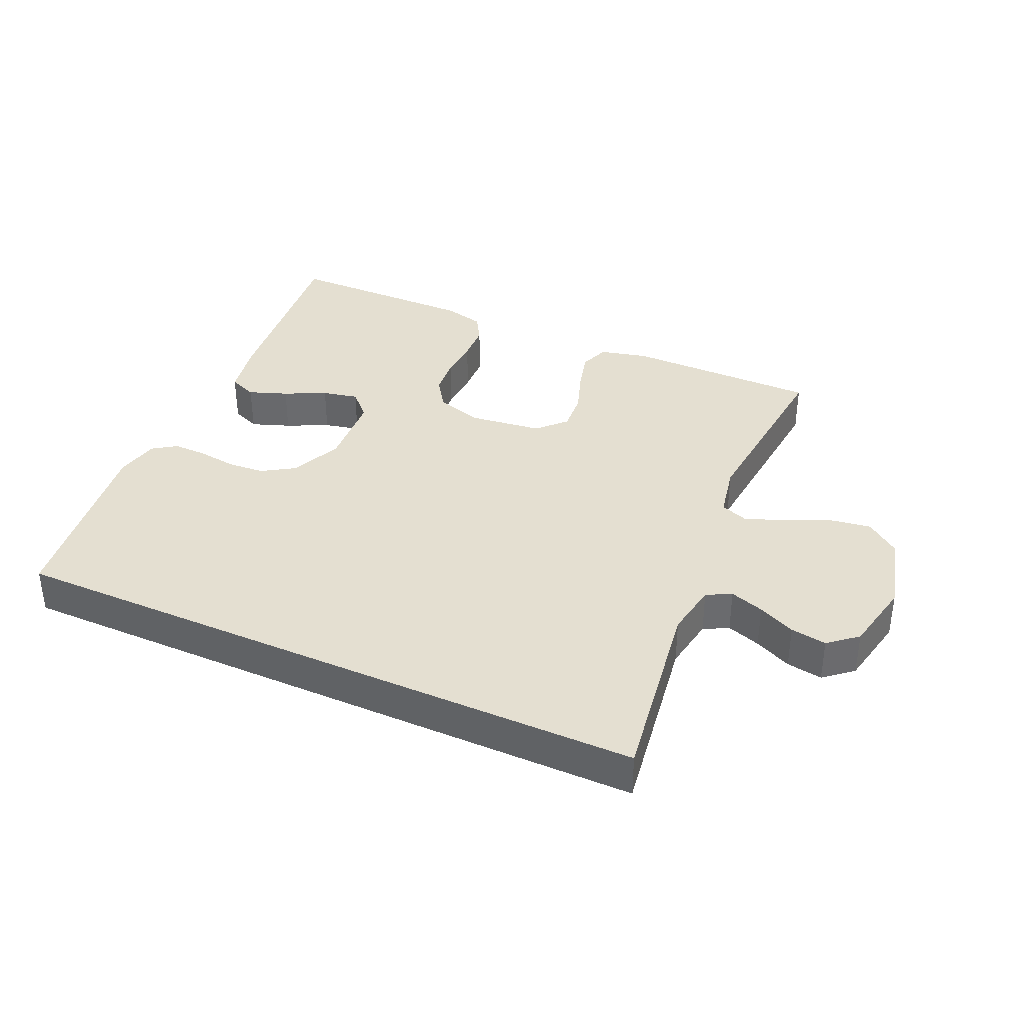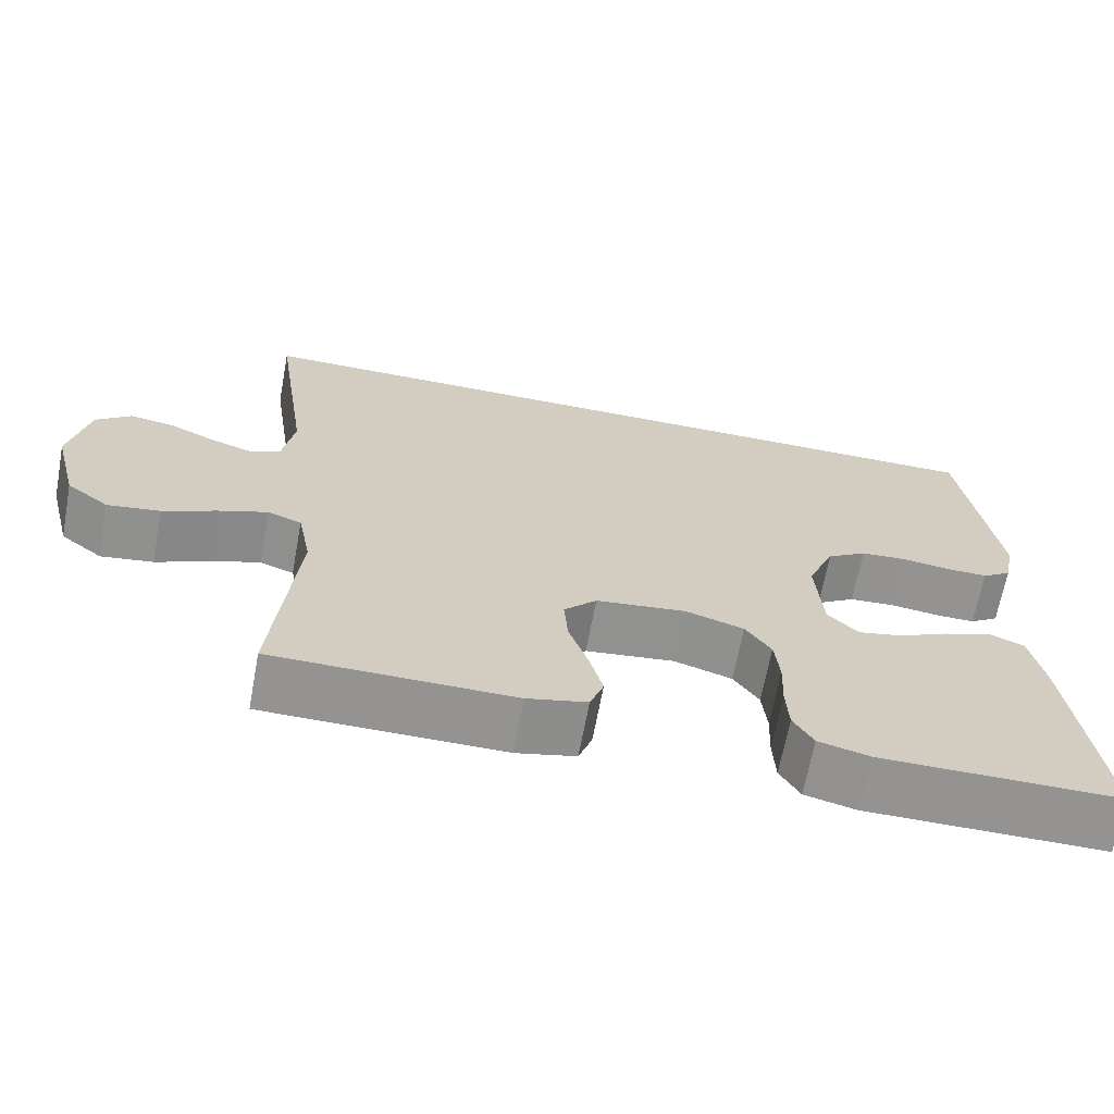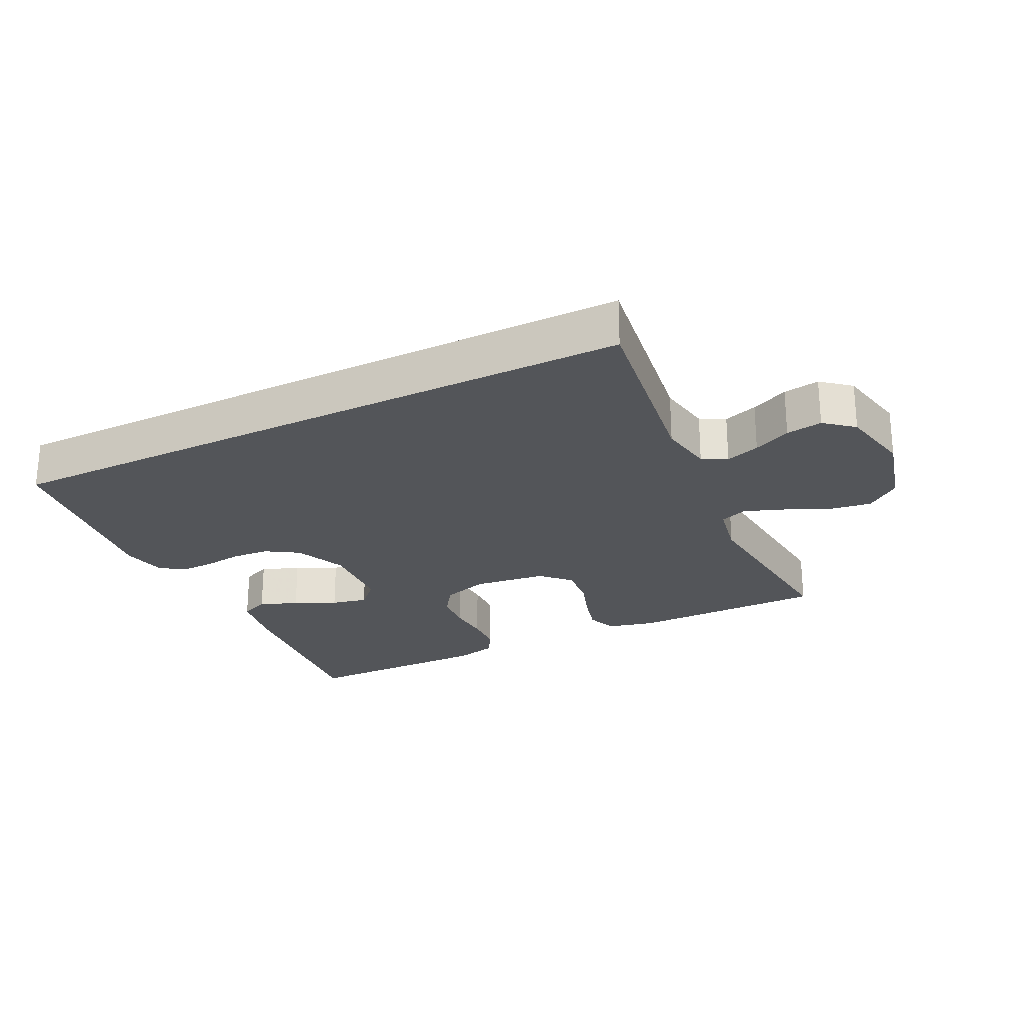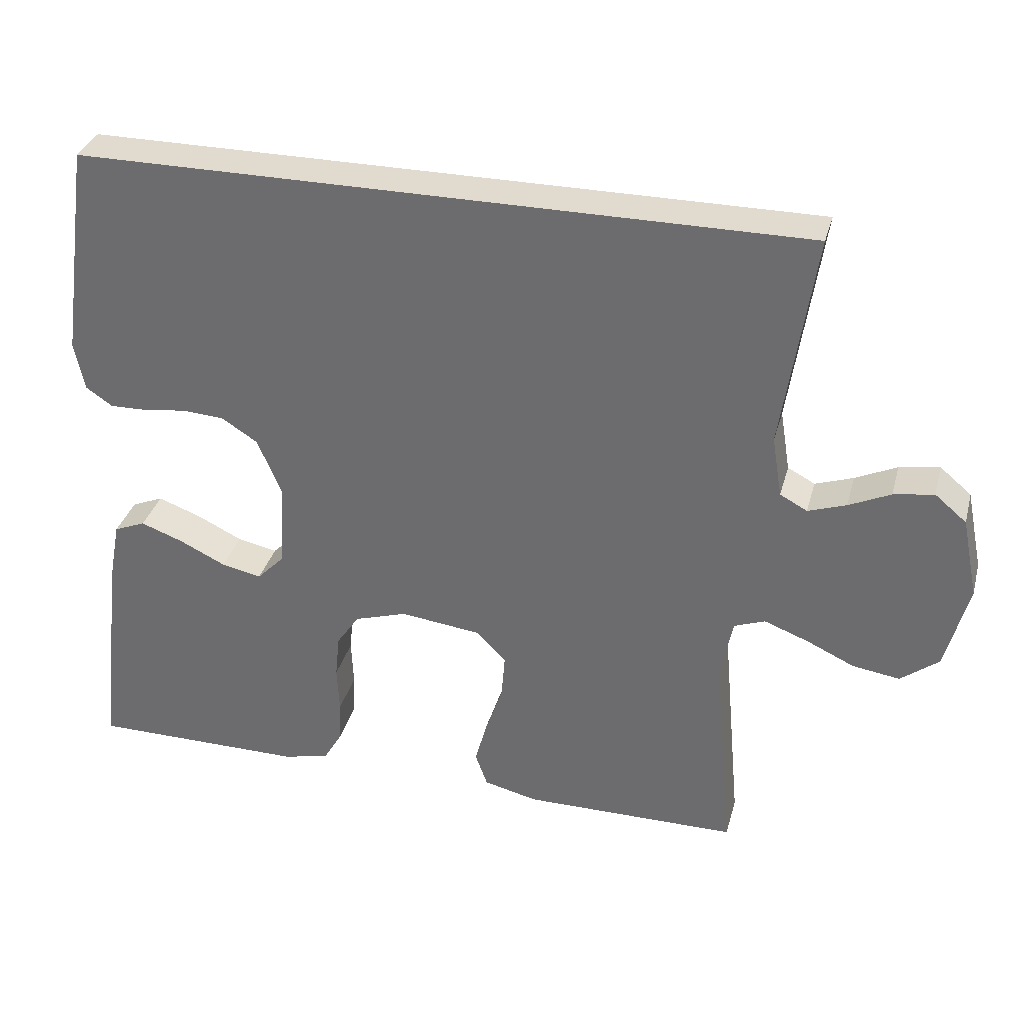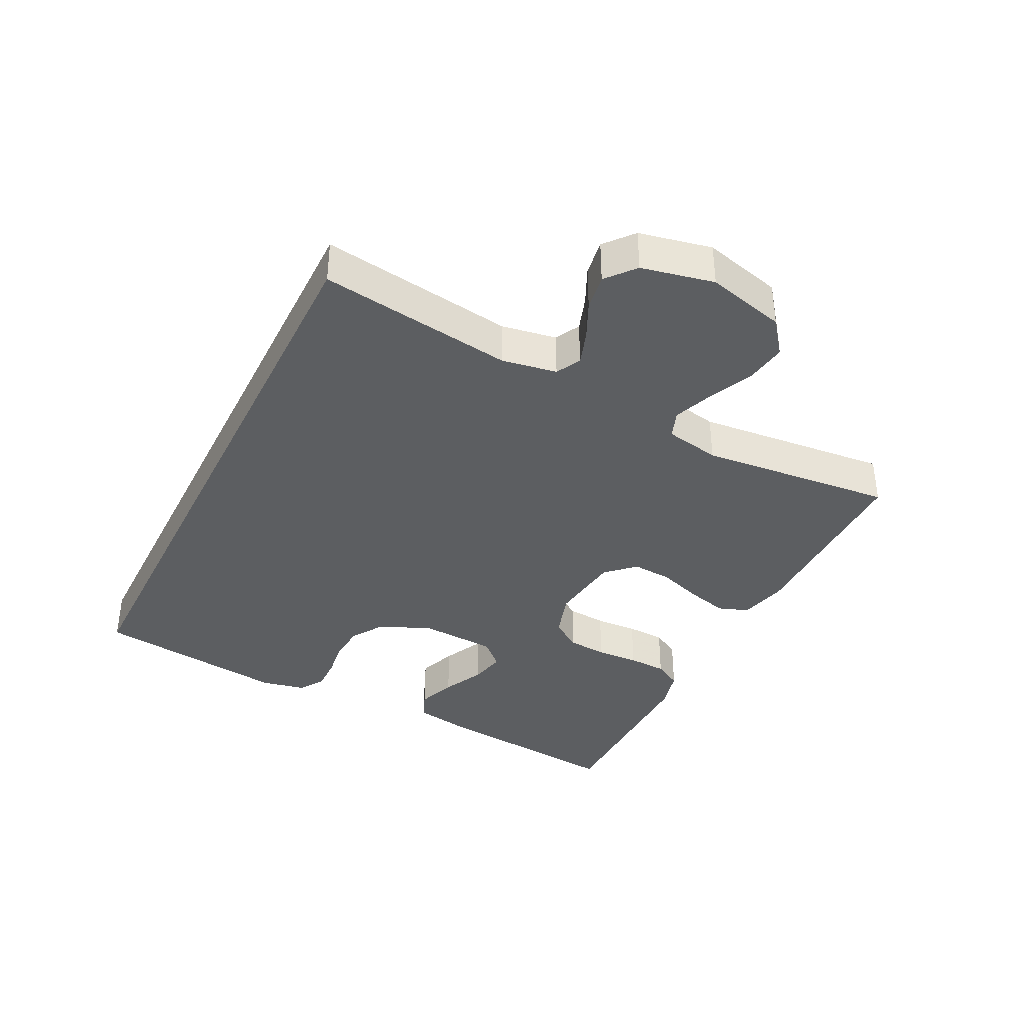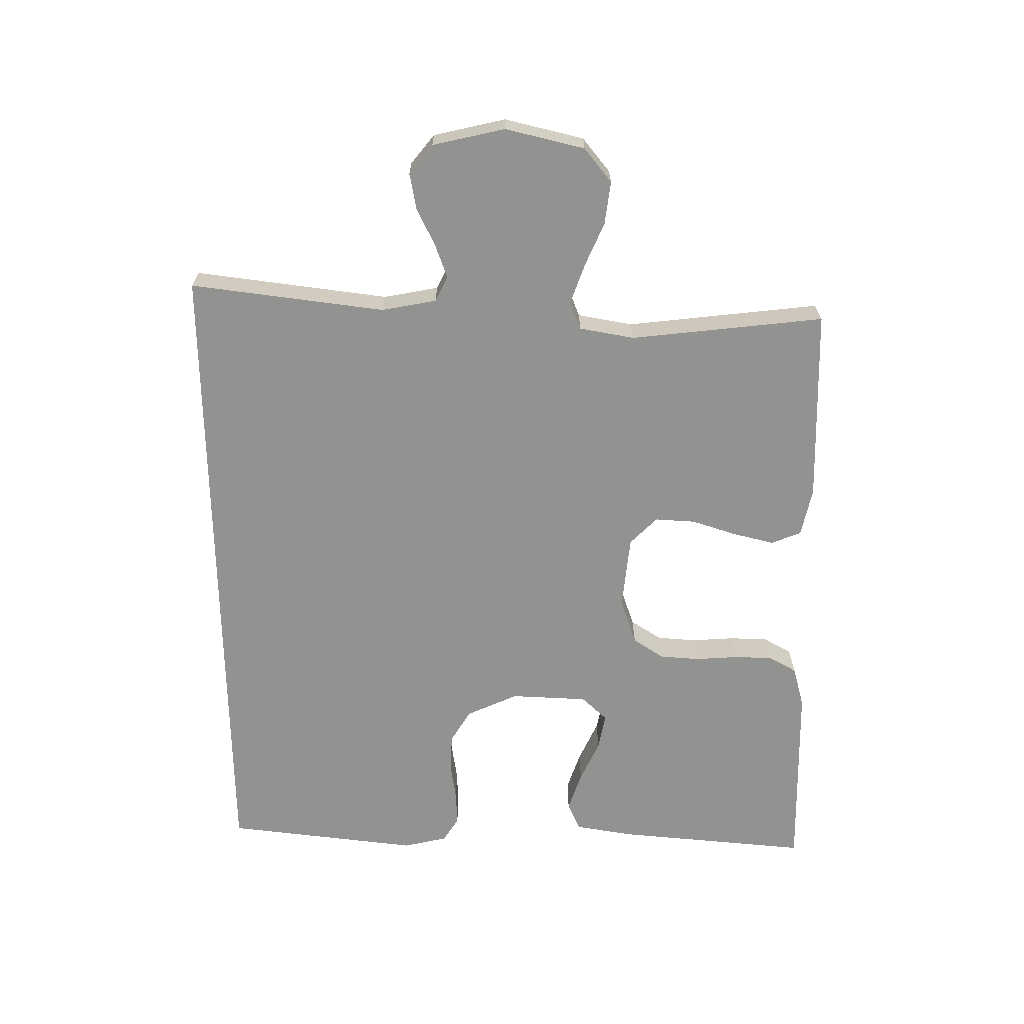
<metadata>
{"format":"obj","ext":"obj","renderer":"f3d","projection":"perspective","resolution":1024,"background":"white","views":[{"elev":36.8,"azim":24.3,"up":"+Y"},{"elev":-66.8,"azim":169.4,"up":"+Z"},{"elev":-24.5,"azim":26.5,"up":"+Y"},{"elev":33.6,"azim":14.7,"up":"+Z"},{"elev":-37.3,"azim":63.6,"up":"+Y"},{"elev":-66.3,"azim":90.9,"up":"+Y"}]}
</metadata>
<code>
v 0.571 0.07 0.5
v 0.526 0.07 0.2
v 0.54 0.07 0.115
v 0.578 0.07 0.095
v 0.631 0.07 0.113
v 0.689 0.07 0.14
v 0.745 0.07 0.149
v 0.789 0.07 0.112
v 0.812 0.07 0
v 0.78 0.07 -0.122
v 0.727 0.07 -0.163
v 0.661 0.07 -0.153
v 0.594 0.07 -0.122
v 0.533 0.07 -0.099
v 0.49 0.07 -0.115
v 0.473 0.07 -0.2
v 0.5 0.07 -0.5
v 0.2 0.07 -0.501
v 0.125 0.07 -0.483
v 0.108 0.07 -0.436
v 0.125 0.07 -0.373
v 0.149 0.07 -0.304
v 0.154 0.07 -0.242
v 0.113 0.07 -0.199
v 0 0.07 -0.185
v -0.073 0.07 -0.208
v -0.105 0.07 -0.255
v -0.111 0.07 -0.316
v -0.108 0.07 -0.382
v -0.111 0.07 -0.442
v -0.136 0.07 -0.485
v -0.2 0.07 -0.501
v -0.5 0.07 -0.5
v -0.466 0.07 -0.2
v -0.449 0.07 -0.111
v -0.405 0.07 -0.093
v -0.345 0.07 -0.115
v -0.281 0.07 -0.146
v -0.225 0.07 -0.158
v -0.187 0.07 -0.119
v -0.179 0.07 0
v -0.213 0.07 0.08
v -0.263 0.07 0.112
v -0.321 0.07 0.116
v -0.381 0.07 0.108
v -0.433 0.07 0.107
v -0.47 0.07 0.132
v -0.484 0.07 0.2
v -0.442 0.07 0.5
v 0.571 0 0.5
v 0.526 0 0.2
v 0.54 0 0.115
v 0.578 0 0.095
v 0.631 0 0.113
v 0.689 0 0.14
v 0.745 0 0.149
v 0.789 0 0.112
v 0.812 0 0
v 0.78 0 -0.122
v 0.727 0 -0.163
v 0.661 0 -0.153
v 0.594 0 -0.122
v 0.533 0 -0.099
v 0.49 0 -0.115
v 0.473 0 -0.2
v 0.5 0 -0.5
v 0.2 0 -0.501
v 0.125 0 -0.483
v 0.108 0 -0.436
v 0.125 0 -0.373
v 0.149 0 -0.304
v 0.154 0 -0.242
v 0.113 0 -0.199
v 0 0 -0.185
v -0.073 0 -0.208
v -0.105 0 -0.255
v -0.111 0 -0.316
v -0.108 0 -0.382
v -0.111 0 -0.442
v -0.136 0 -0.485
v -0.2 0 -0.501
v -0.5 0 -0.5
v -0.466 0 -0.2
v -0.449 0 -0.111
v -0.405 0 -0.093
v -0.345 0 -0.115
v -0.281 0 -0.146
v -0.225 0 -0.158
v -0.187 0 -0.119
v -0.179 0 0
v -0.213 0 0.08
v -0.263 0 0.112
v -0.321 0 0.116
v -0.381 0 0.108
v -0.433 0 0.107
v -0.47 0 0.132
v -0.484 0 0.2
v -0.442 0 0.5
f 48 49 1 2
f 47 48 2 3
f 44 45 46 47
f 43 44 47 3
f 42 43 3 4
f 41 42 4
f 40 41 4
f 39 40 4
f 35 36 37 38
f 35 38 39
f 34 35 39
f 33 34 39
f 28 29 30 31
f 27 28 31 32
f 19 20 21 22
f 17 18 19 22
f 16 17 22 23
f 15 16 23 24
f 10 11 12 13
f 10 13 14
f 9 10 14
f 8 9 14
f 5 6 7 8
f 4 5 8 14
f 27 32 33 39
f 26 27 39
f 25 26 39 4
f 15 24 25
f 4 14 15 25
f 51 50 98 97
f 52 51 97 96
f 96 95 94 93
f 52 96 93 92
f 53 52 92 91
f 53 91 90
f 53 90 89
f 53 89 88
f 87 86 85 84
f 88 87 84
f 88 84 83
f 88 83 82
f 80 79 78 77
f 81 80 77 76
f 71 70 69 68
f 71 68 67 66
f 72 71 66 65
f 73 72 65 64
f 62 61 60 59
f 63 62 59
f 63 59 58
f 63 58 57
f 57 56 55 54
f 63 57 54 53
f 88 82 81 76
f 88 76 75
f 53 88 75 74
f 74 73 64
f 74 64 63 53
f 1 50 51 2
f 2 51 52 3
f 3 52 53 4
f 4 53 54 5
f 5 54 55 6
f 6 55 56 7
f 7 56 57 8
f 8 57 58 9
f 9 58 59 10
f 10 59 60 11
f 11 60 61 12
f 12 61 62 13
f 13 62 63 14
f 14 63 64 15
f 15 64 65 16
f 16 65 66 17
f 17 66 67 18
f 18 67 68 19
f 19 68 69 20
f 20 69 70 21
f 21 70 71 22
f 22 71 72 23
f 23 72 73 24
f 24 73 74 25
f 25 74 75 26
f 26 75 76 27
f 27 76 77 28
f 28 77 78 29
f 29 78 79 30
f 30 79 80 31
f 31 80 81 32
f 32 81 82 33
f 33 82 83 34
f 34 83 84 35
f 35 84 85 36
f 36 85 86 37
f 37 86 87 38
f 38 87 88 39
f 39 88 89 40
f 40 89 90 41
f 41 90 91 42
f 42 91 92 43
f 43 92 93 44
f 44 93 94 45
f 45 94 95 46
f 46 95 96 47
f 47 96 97 48
f 48 97 98 49
f 49 98 50 1

</code>
